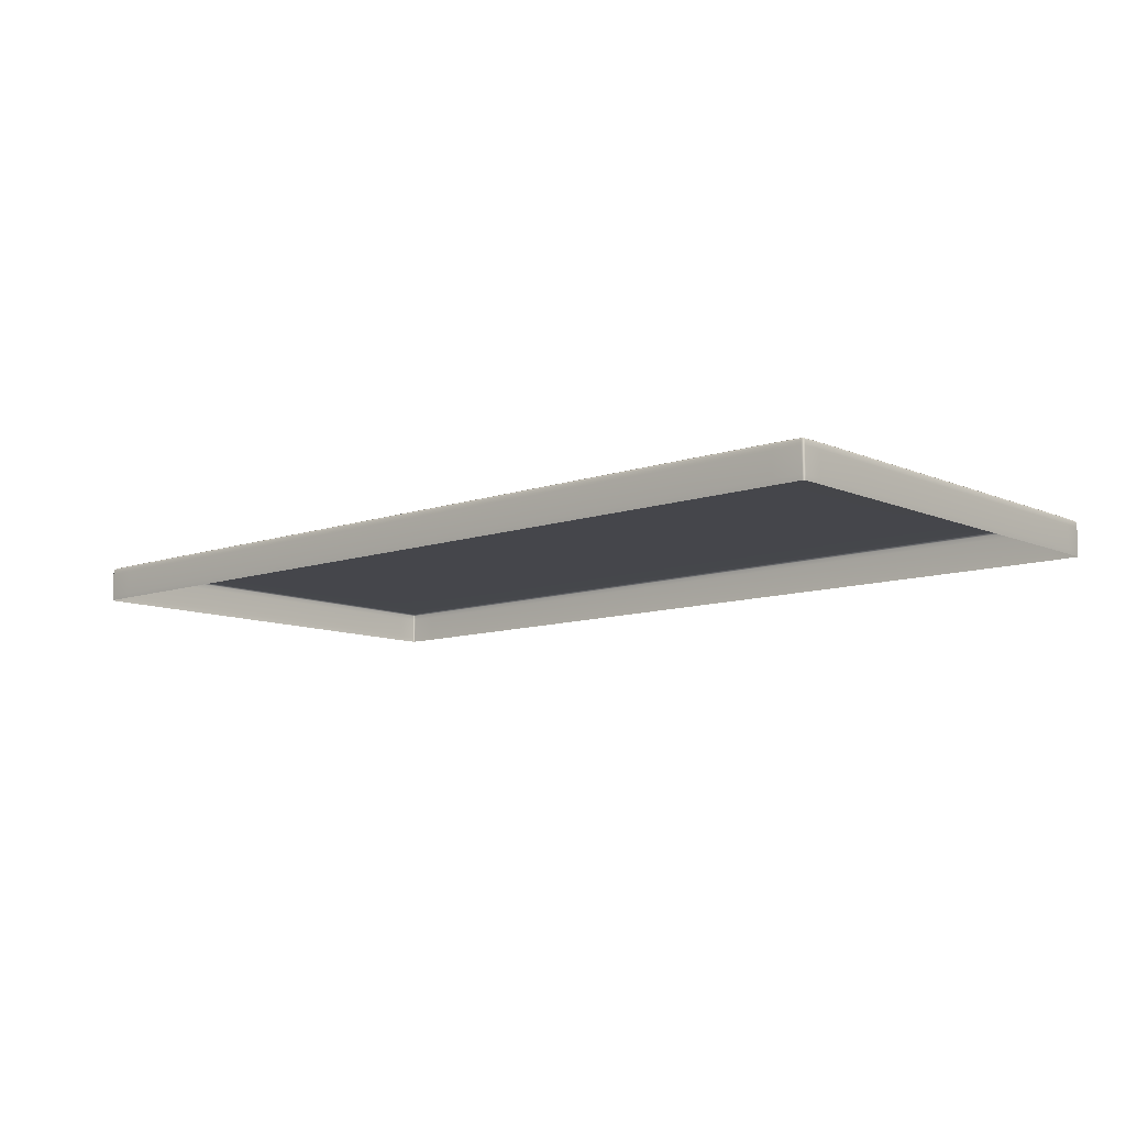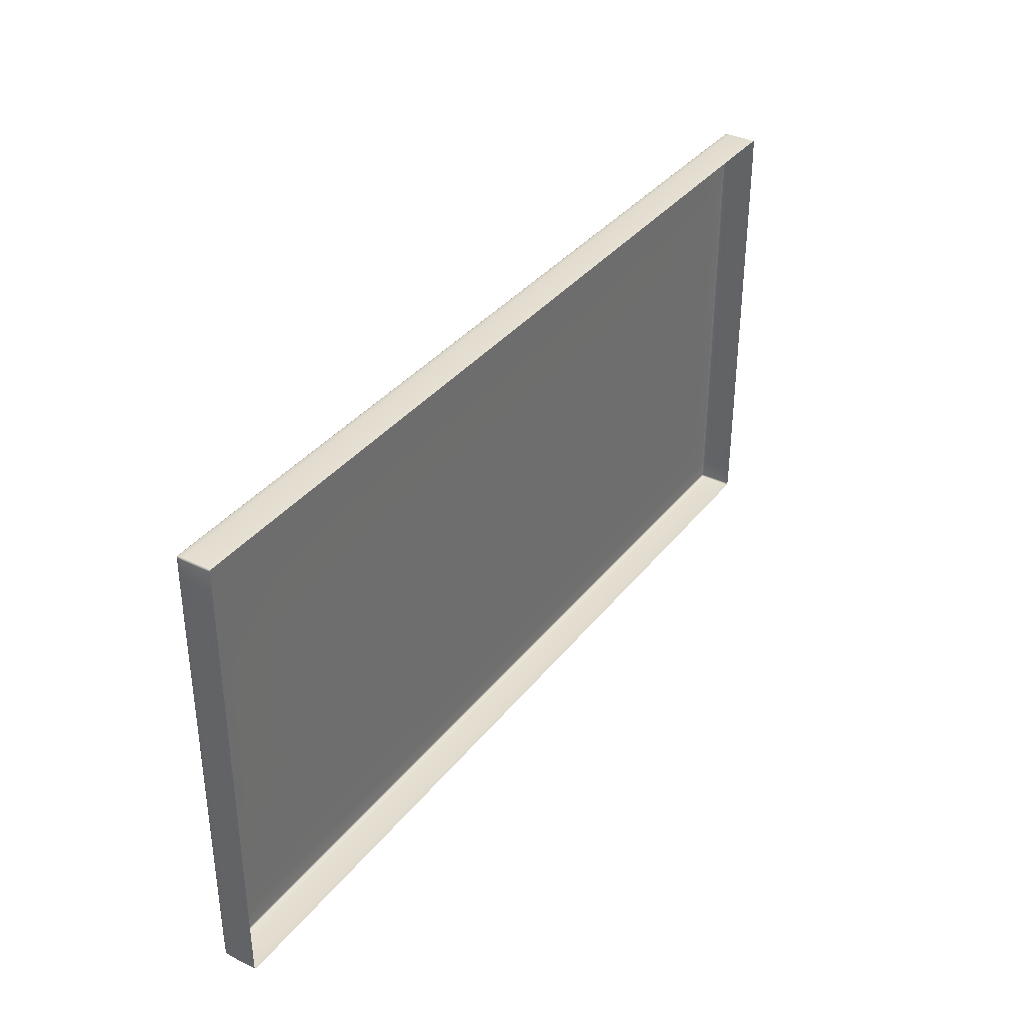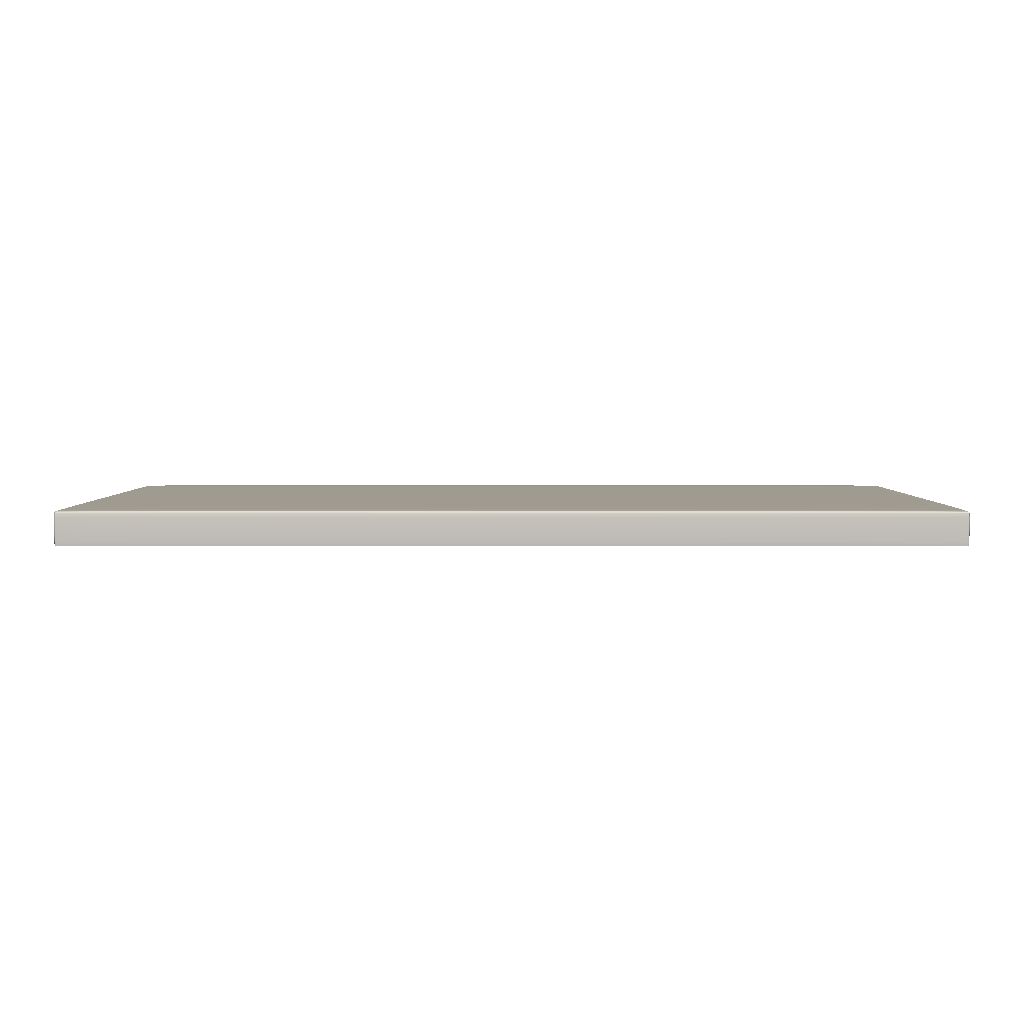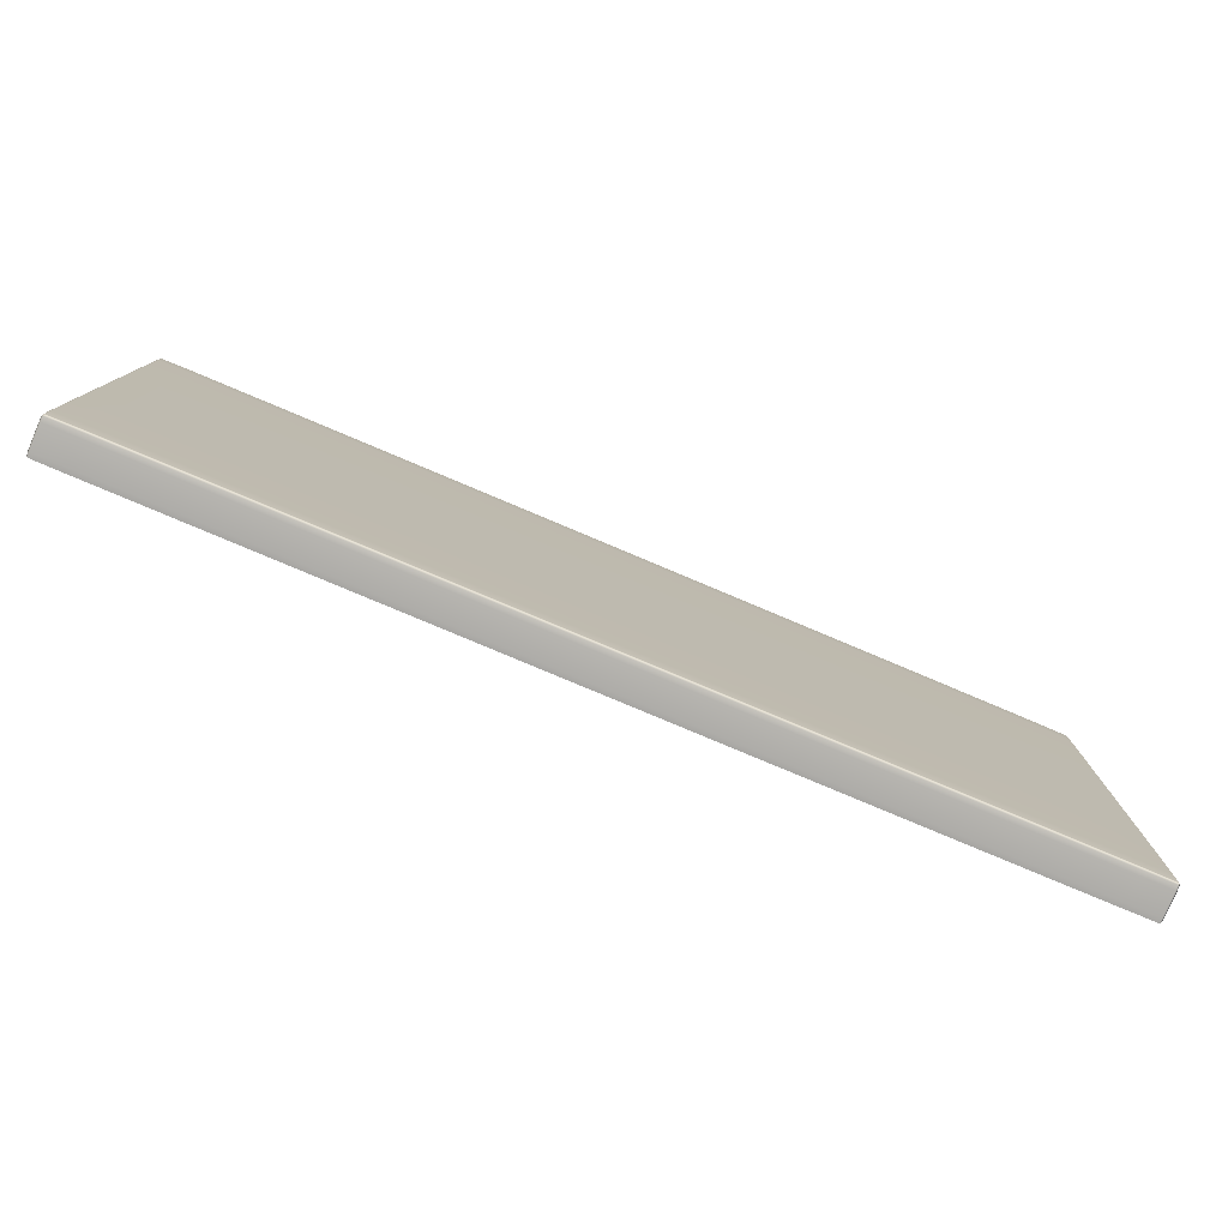
<metadata>
{"format":"obj","ext":"obj","renderer":"f3d","projection":"perspective","resolution":1024,"background":"white","views":[{"elev":-10.0,"azim":41.8,"up":"+Y"},{"elev":35.8,"azim":-57.1,"up":"+Z"},{"elev":4.1,"azim":-179.9,"up":"+Y"},{"elev":-78.8,"azim":157.1,"up":"+Z"}]}
</metadata>
<code>
v -0.2994 0.043 1.941
v 0 0.043 1.941
v 0.2994 0.043 1.941
v -0.2994 0.043 1.742
v 0 0.043 1.742
v 0.2994 0.043 1.742
v -0.5586 0.002568 2.141
v -0.5982 0.002619 2.139
v -0.5996 0.002568 2.112
v -0.2994 0.002558 2.141
v 0 0.002558 2.141
v 0.2994 0.002558 2.141
v 0.5996 0.002568 2.112
v 0.5982 0.002619 2.139
v 0.5586 0.002568 2.141
v -0.5982 0.04119 2.112
v -0.5996 0.03343 2.112
v -0.5982 0.03338 2.139
v -0.5586 0.03343 2.141
v -0.5585 0.04119 2.139
v -0.5586 0.04265 2.112
v -0.2994 0.03344 2.141
v -0.2994 0.04128 2.139
v -0.2994 0.04282 2.112
v 0 0.03344 2.141
v 0 0.04128 2.139
v 0 0.04282 2.112
v 0.2994 0.03344 2.141
v 0.2994 0.04128 2.139
v 0.2994 0.04282 2.112
v 0.5982 0.04119 2.112
v 0.5586 0.04265 2.112
v 0.5585 0.04119 2.139
v 0.5586 0.03343 2.141
v 0.5982 0.03338 2.139
v 0.5996 0.03343 2.112
v -0.5982 0.03338 1.543
v -0.5996 0.03343 1.57
v -0.5982 0.04119 1.57
v -0.5586 0.04265 1.57
v -0.5585 0.04119 1.543
v -0.5586 0.03343 1.542
v -0.2994 0.04282 1.57
v -0.2994 0.04128 1.543
v -0.2994 0.03344 1.541
v 0 0.04282 1.57
v 0 0.04128 1.543
v 0 0.03344 1.541
v 0.2994 0.04282 1.57
v 0.2994 0.04128 1.543
v 0.2994 0.03344 1.541
v 0.5982 0.03338 1.543
v 0.5586 0.03343 1.542
v 0.5585 0.04119 1.543
v 0.5586 0.04265 1.57
v 0.5982 0.04119 1.57
v 0.5996 0.03343 1.57
v -0.5996 0.002568 1.57
v -0.5982 0.002619 1.543
v -0.5586 0.002568 1.542
v -0.2994 0.002558 1.541
v 0 0.002558 1.541
v 0.2994 0.002558 1.541
v 0.5586 0.002568 1.542
v 0.5982 0.002619 1.543
v 0.5996 0.002568 1.57
v -0.5586 0.04282 1.941
v -0.5983 0.04128 1.941
v -0.5998 0.03344 1.941
v 0.5586 0.04282 1.941
v 0.5983 0.04128 1.941
v 0.5998 0.03344 1.941
v -0.5586 0.04282 1.742
v -0.5983 0.04128 1.742
v -0.5998 0.03344 1.742
v 0.5586 0.04282 1.742
v 0.5983 0.04128 1.742
v 0.5998 0.03344 1.742
v -0.5998 0.002558 1.742
v 0.5998 0.002558 1.742
v -0.5998 0.002558 1.941
v 0.5998 0.002558 1.941
v -0.5975 0.04052 2.139
v 0.5975 0.04052 2.139
v -0.5975 0.04052 1.544
v 0.5975 0.04052 1.544
v 0.5586 0.04282 1.644
v -0.4475 0.03344 1.541
v -0.2994 0.018 1.541
v -0.4475 0.002558 1.541
v -0.15 0.03344 1.541
v 0 0.018 1.541
v -0.15 0.002558 1.541
v 0.15 0.03344 1.541
v 0.2994 0.018 1.541
v 0.15 0.002558 1.541
v 0.5998 0.03344 1.644
v 0.6 0.018 1.742
v 0.5998 0.002558 1.841
v 0.5998 0.03344 1.841
v 0.6 0.018 1.941
v 0.5998 0.002558 2.039
v -0.5998 0.002558 1.644
v -0.6 0.018 1.742
v -0.5998 0.002558 1.841
v -0.6 0.018 1.941
v -0.5998 0.03344 1.841
v -0.5998 0.03344 2.039
v 0 -0.003768 2.14
v 0.2994 -0.003768 2.14
v 0.5585 -0.003727 2.14
v -0.5585 0.04214 2.138
v -0.4475 0.04128 2.139
v -0.2994 0.04227 2.138
v -0.5585 0.03973 2.14
v -0.2994 0.03977 2.14
v -0.15 0.04128 2.139
v 0 0.04227 2.138
v 0 0.03977 2.14
v 0.15 0.04128 2.139
v -0.5585 0.03973 1.542
v -0.4475 0.04128 1.543
v -0.2994 0.03977 1.542
v -0.5585 0.04214 1.544
v -0.2994 0.04227 1.544
v -0.15 0.04128 1.543
v 0 0.03977 1.542
v 0 0.04227 1.544
v 0.15 0.04128 1.543
v -0.5585 -0.003727 1.542
v -0.2994 -0.003768 1.542
v 0 -0.003768 1.542
v -0.5991 0.03973 2.112
v -0.5983 0.04128 2.039
v -0.5993 0.03977 1.941
v -0.5967 0.04214 2.112
v -0.5968 0.04227 1.941
v 0.5983 0.04128 1.841
v 0.5968 0.04227 1.742
v 0.5993 0.03977 1.742
v -0.5983 0.04128 1.841
v 0.5991 0.03973 1.57
v 0.5983 0.04128 1.644
v 0.5967 0.04214 1.57
v -0.5991 -0.003727 1.57
v -0.5993 -0.003768 1.742
v 0.5993 -0.003768 1.941
v 0.5991 -0.003727 2.112
v -0.5979 -0.003524 2.139
v 0.5979 -0.003524 2.139
v -0.5979 0.04094 2.138
v -0.5965 0.04094 2.139
v -0.5979 0.03952 2.139
v 0.5979 0.04094 2.138
v 0.5979 0.03952 2.139
v 0.5965 0.04094 2.139
v -0.5979 0.03952 1.543
v -0.5965 0.04094 1.543
v -0.5979 0.04094 1.545
v 0.5979 0.03952 1.543
v 0.5979 0.04094 1.545
v 0.5965 0.04094 1.543
v -0.5979 -0.003524 1.543
v 0.5979 -0.003524 1.543
v -0.15 0.043 1.941
v 0 0.043 1.841
v -0.15 0.043 1.742
v -0.2994 0.043 1.841
v 0.15 0.043 1.941
v 0.2994 0.043 1.841
v 0.15 0.043 1.742
v -0.5991 -0.003727 2.112
v -0.5998 0.002558 2.039
v -0.5993 -0.003768 1.941
v -0.5585 -0.003727 2.14
v -0.2994 -0.003768 2.14
v -0.4475 0.002558 2.141
v -0.5991 0.002598 2.138
v -0.5983 0.018 2.139
v -0.5991 0.0334 2.138
v -0.5998 0.018 2.112
v -0.5967 0.002598 2.14
v -0.5586 0.018 2.141
v -0.5967 0.0334 2.14
v 0.5967 0.002598 2.14
v 0.5983 0.018 2.139
v 0.5967 0.0334 2.14
v 0.5586 0.018 2.141
v 0.5991 0.002598 2.138
v 0.5998 0.018 2.112
v 0.5991 0.0334 2.138
v 0.2994 0.04227 2.138
v 0.4475 0.04128 2.139
v 0.5585 0.04214 2.138
v 0.4475 0.04282 2.112
v 0.2994 0.03977 2.14
v 0.4475 0.03344 2.141
v 0.5585 0.03973 2.14
v 0.5967 0.04214 2.112
v 0.5983 0.04128 2.039
v 0.5968 0.04227 1.941
v 0.5586 0.04282 2.039
v 0.5991 0.03973 2.112
v 0.5998 0.03344 2.039
v 0.5993 0.03977 1.941
v -0.5991 0.0334 1.544
v -0.5983 0.018 1.543
v -0.5991 0.002598 1.544
v -0.5998 0.018 1.57
v -0.5967 0.0334 1.542
v -0.5586 0.018 1.541
v -0.5967 0.002598 1.542
v -0.5967 0.04214 1.57
v -0.5983 0.04128 1.644
v -0.5968 0.04227 1.742
v -0.5586 0.04282 1.644
v -0.5991 0.03973 1.57
v -0.5998 0.03344 1.644
v -0.5993 0.03977 1.742
v 0.2994 0.03977 1.542
v 0.4475 0.04128 1.543
v 0.5585 0.03973 1.542
v 0.4475 0.03344 1.541
v 0.2994 0.04227 1.544
v 0.4475 0.04282 1.57
v 0.5585 0.04214 1.544
v 0.5967 0.0334 1.542
v 0.5983 0.018 1.543
v 0.5967 0.002598 1.542
v 0.5586 0.018 1.541
v 0.5991 0.0334 1.544
v 0.5998 0.018 1.57
v 0.5991 0.002598 1.544
v 0.2994 -0.003768 1.542
v 0.4475 0.002558 1.541
v 0.5585 -0.003727 1.542
v 0.5991 -0.003727 1.57
v 0.5998 0.002558 1.644
v 0.5993 -0.003768 1.742
v -0.2994 0.018 2.141
v -0.4475 0.03344 2.141
v -0.15 0.002558 2.141
v 0 0.018 2.141
v -0.15 0.03344 2.141
v 0.15 0.002558 2.141
v 0.2994 0.018 2.141
v 0.15 0.03344 2.141
v 0.4475 0.002558 2.141
v -0.4475 0.04282 2.112
v -0.2994 0.043 2.039
v -0.4475 0.043 1.941
v -0.5586 0.04282 2.039
v -0.15 0.04282 2.112
v 0 0.043 2.039
v 0.15 0.04282 2.112
v 0.2994 0.043 2.039
v 0.4475 0.043 1.941
v -0.4475 0.043 1.742
v -0.5586 0.04282 1.841
v 0.5586 0.04282 1.841
v 0.4475 0.043 1.742
v -0.2994 0.043 1.644
v -0.4475 0.04282 1.57
v 0 0.043 1.644
v -0.15 0.04282 1.57
v 0.2994 0.043 1.644
v 0.15 0.04282 1.57
v -0.15 0.043 1.841
v 0.15 0.043 1.841
v -0.5993 -0.003768 2.039
v -0.4475 -0.003768 2.14
v -0.5993 0.018 2.138
v -0.5968 0.018 2.14
v 0.5968 0.018 2.14
v 0.5993 0.018 2.138
v 0.4475 0.04227 2.138
v 0.4475 0.03977 2.14
v 0.5968 0.04227 2.039
v 0.5993 0.03977 2.039
v -0.5993 0.018 1.544
v -0.5968 0.018 1.542
v -0.5968 0.04227 1.644
v -0.5993 0.03977 1.644
v 0.4475 0.03977 1.542
v 0.4475 0.04227 1.544
v 0.5968 0.018 1.542
v 0.5993 0.018 1.544
v 0.4475 -0.003768 1.542
v 0.5993 -0.003768 1.644
v -0.4475 0.018 2.141
v -0.15 0.018 2.141
v 0.15 0.018 2.141
v 0.4475 0.018 2.141
v -0.4475 0.043 2.039
v -0.15 0.043 2.039
v 0.15 0.043 2.039
v 0.4475 0.043 2.039
v -0.4475 0.043 1.841
v 0.4475 0.043 1.841
v -0.4475 0.043 1.644
v -0.15 0.043 1.644
v 0.15 0.043 1.644
v 0.4475 0.043 1.644
v -0.4475 0.018 1.541
v -0.15 0.018 1.541
v 0.15 0.018 1.541
v 0.4475 0.018 1.541
v 0.6 0.018 1.644
v 0.6 0.018 1.841
v 0.6 0.018 2.039
v -0.6 0.018 1.644
v -0.6 0.018 1.841
v -0.6 0.018 2.039
v -0.15 -0.003768 2.14
v 0.15 -0.003768 2.14
v 0.4475 -0.003768 2.14
v -0.4475 0.04227 2.138
v -0.4475 0.03977 2.14
v -0.15 0.04227 2.138
v -0.15 0.03977 2.14
v 0.15 0.04227 2.138
v 0.15 0.03977 2.14
v -0.4475 0.03977 1.542
v -0.4475 0.04227 1.544
v -0.15 0.03977 1.542
v -0.15 0.04227 1.544
v 0.15 0.03977 1.542
v 0.15 0.04227 1.544
v -0.4475 -0.003768 1.542
v -0.15 -0.003768 1.542
v 0.15 -0.003768 1.542
v -0.5993 0.03977 2.039
v -0.5968 0.04227 2.039
v 0.5968 0.04227 1.841
v 0.5993 0.03977 1.841
v -0.5993 0.03977 1.841
v -0.5968 0.04227 1.841
v 0.5993 0.03977 1.644
v 0.5968 0.04227 1.644
v -0.5993 -0.003768 1.644
v 0.5993 -0.003768 1.841
v -0.5993 -0.003768 1.841
v 0.5993 -0.003768 2.039
v -0.5987 -0.003606 2.138
v -0.5966 -0.003606 2.14
v 0.5987 -0.003606 2.138
v 0.5966 -0.003606 2.14
v -0.5966 0.04174 2.138
v -0.5987 0.03961 2.138
v -0.5966 0.03961 2.14
v 0.5987 0.03961 2.138
v 0.5966 0.04174 2.138
v 0.5966 0.03961 2.14
v -0.5966 0.03961 1.542
v -0.5987 0.03961 1.545
v -0.5966 0.04174 1.545
v 0.5987 0.03961 1.545
v 0.5966 0.03961 1.542
v 0.5966 0.04174 1.545
v -0.5987 -0.003606 1.545
v -0.5966 -0.003606 1.542
v 0.5987 -0.003606 1.545
v 0.5966 -0.003606 1.542
f 1 165 268 168
f 165 2 166 268
f 268 166 5 167
f 168 268 167 4
f 2 169 269 166
f 169 3 170 269
f 269 170 6 171
f 166 269 171 5
f 172 9 173 270
f 270 173 81 174
f 7 175 271 177
f 177 271 176 10
f 9 178 272 181
f 178 8 179 272
f 272 179 18 180
f 181 272 180 17
f 8 182 273 179
f 182 7 183 273
f 273 183 19 184
f 179 273 184 18
f 15 185 274 188
f 185 14 186 274
f 274 186 35 187
f 188 274 187 34
f 14 189 275 186
f 189 13 190 275
f 275 190 36 191
f 186 275 191 35
f 30 192 276 195
f 192 29 193 276
f 276 193 33 194
f 195 276 194 32
f 29 196 277 193
f 196 28 197 277
f 277 197 34 198
f 193 277 198 33
f 32 199 278 202
f 199 31 200 278
f 278 200 71 201
f 202 278 201 70
f 31 203 279 200
f 203 36 204 279
f 279 204 72 205
f 200 279 205 71
f 38 206 280 209
f 206 37 207 280
f 280 207 59 208
f 209 280 208 58
f 37 210 281 207
f 210 42 211 281
f 281 211 60 212
f 207 281 212 59
f 40 213 282 216
f 213 39 214 282
f 282 214 74 215
f 216 282 215 73
f 39 217 283 214
f 217 38 218 283
f 283 218 75 219
f 214 283 219 74
f 51 220 284 223
f 220 50 221 284
f 284 221 54 222
f 223 284 222 53
f 50 224 285 221
f 224 49 225 285
f 285 225 55 226
f 221 285 226 54
f 53 227 286 230
f 227 52 228 286
f 286 228 65 229
f 230 286 229 64
f 52 231 287 228
f 231 57 232 287
f 287 232 66 233
f 228 287 233 65
f 234 63 235 288
f 288 235 64 236
f 237 66 238 289
f 289 238 80 239
f 7 177 290 183
f 177 10 240 290
f 290 240 22 241
f 183 290 241 19
f 10 242 291 240
f 242 11 243 291
f 291 243 25 244
f 240 291 244 22
f 11 245 292 243
f 245 12 246 292
f 292 246 28 247
f 243 292 247 25
f 12 248 293 246
f 248 15 188 293
f 293 188 34 197
f 246 293 197 28
f 21 249 294 252
f 249 24 250 294
f 294 250 1 251
f 252 294 251 67
f 24 253 295 250
f 253 27 254 295
f 295 254 2 165
f 250 295 165 1
f 27 255 296 254
f 255 30 256 296
f 296 256 3 169
f 254 296 169 2
f 30 195 297 256
f 195 32 202 297
f 297 202 70 257
f 256 297 257 3
f 67 251 298 259
f 251 1 168 298
f 298 168 4 258
f 259 298 258 73
f 3 257 299 170
f 257 70 260 299
f 299 260 76 261
f 170 299 261 6
f 73 258 300 216
f 258 4 262 300
f 300 262 43 263
f 216 300 263 40
f 4 167 301 262
f 167 5 264 301
f 301 264 46 265
f 262 301 265 43
f 5 171 302 264
f 171 6 266 302
f 302 266 49 267
f 264 302 267 46
f 6 261 303 266
f 261 76 87 303
f 303 87 55 225
f 266 303 225 49
f 42 88 304 211
f 88 45 89 304
f 304 89 61 90
f 211 304 90 60
f 45 91 305 89
f 91 48 92 305
f 305 92 62 93
f 89 305 93 61
f 48 94 306 92
f 94 51 95 306
f 306 95 63 96
f 92 306 96 62
f 51 223 307 95
f 223 53 230 307
f 307 230 64 235
f 95 307 235 63
f 80 238 308 98
f 238 66 232 308
f 308 232 57 97
f 98 308 97 78
f 82 99 309 101
f 99 80 98 309
f 309 98 78 100
f 101 309 100 72
f 13 102 310 190
f 102 82 101 310
f 310 101 72 204
f 190 310 204 36
f 58 103 311 209
f 103 79 104 311
f 311 104 75 218
f 209 311 218 38
f 79 105 312 104
f 105 81 106 312
f 312 106 69 107
f 104 312 107 75
f 81 173 313 106
f 173 9 181 313
f 313 181 17 108
f 106 313 108 69
f 10 176 314 242
f 242 314 109 11
f 11 109 315 245
f 245 315 110 12
f 12 110 316 248
f 248 316 111 15
f 21 112 317 249
f 112 20 113 317
f 317 113 23 114
f 249 317 114 24
f 20 115 318 113
f 115 19 241 318
f 318 241 22 116
f 113 318 116 23
f 24 114 319 253
f 114 23 117 319
f 319 117 26 118
f 253 319 118 27
f 23 116 320 117
f 116 22 244 320
f 320 244 25 119
f 117 320 119 26
f 27 118 321 255
f 118 26 120 321
f 321 120 29 192
f 255 321 192 30
f 26 119 322 120
f 119 25 247 322
f 322 247 28 196
f 120 322 196 29
f 42 121 323 88
f 121 41 122 323
f 323 122 44 123
f 88 323 123 45
f 41 124 324 122
f 124 40 263 324
f 324 263 43 125
f 122 324 125 44
f 45 123 325 91
f 123 44 126 325
f 325 126 47 127
f 91 325 127 48
f 44 125 326 126
f 125 43 265 326
f 326 265 46 128
f 126 326 128 47
f 48 127 327 94
f 127 47 129 327
f 327 129 50 220
f 94 327 220 51
f 47 128 328 129
f 128 46 267 328
f 328 267 49 224
f 129 328 224 50
f 130 60 90 329
f 329 90 61 131
f 131 61 93 330
f 330 93 62 132
f 132 62 96 331
f 331 96 63 234
f 17 133 332 108
f 133 16 134 332
f 332 134 68 135
f 108 332 135 69
f 16 136 333 134
f 136 21 252 333
f 333 252 67 137
f 134 333 137 68
f 70 201 334 260
f 201 71 138 334
f 334 138 77 139
f 260 334 139 76
f 71 205 335 138
f 205 72 100 335
f 335 100 78 140
f 138 335 140 77
f 69 135 336 107
f 135 68 141 336
f 336 141 74 219
f 107 336 219 75
f 68 137 337 141
f 137 67 259 337
f 337 259 73 215
f 141 337 215 74
f 57 142 338 97
f 142 56 143 338
f 338 143 77 140
f 97 338 140 78
f 56 144 339 143
f 144 55 87 339
f 339 87 76 139
f 143 339 139 77
f 58 145 340 103
f 103 340 146 79
f 239 80 99 341
f 341 99 82 147
f 79 146 342 105
f 105 342 174 81
f 13 148 343 102
f 102 343 147 82
f 8 178 344 149
f 178 9 172 344
f 175 7 182 345
f 345 182 8 149
f 148 13 189 346
f 346 189 14 150
f 14 185 347 150
f 185 15 111 347
f 20 112 348 152
f 112 21 136 348
f 348 136 16 151
f 152 348 151 83
f 16 133 349 151
f 133 17 180 349
f 349 180 18 153
f 151 349 153 83
f 18 184 350 153
f 184 19 115 350
f 350 115 20 152
f 153 350 152 83
f 35 191 351 155
f 191 36 203 351
f 351 203 31 154
f 155 351 154 84
f 31 199 352 154
f 199 32 194 352
f 352 194 33 156
f 154 352 156 84
f 33 198 353 156
f 198 34 187 353
f 353 187 35 155
f 156 353 155 84
f 41 121 354 158
f 121 42 210 354
f 354 210 37 157
f 158 354 157 85
f 37 206 355 157
f 206 38 217 355
f 355 217 39 159
f 157 355 159 85
f 39 213 356 159
f 213 40 124 356
f 356 124 41 158
f 159 356 158 85
f 56 142 357 161
f 142 57 231 357
f 357 231 52 160
f 161 357 160 86
f 52 227 358 160
f 227 53 222 358
f 358 222 54 162
f 160 358 162 86
f 54 226 359 162
f 226 55 144 359
f 359 144 56 161
f 162 359 161 86
f 145 58 208 360
f 360 208 59 163
f 59 212 361 163
f 212 60 130 361
f 65 233 362 164
f 233 66 237 362
f 236 64 229 363
f 363 229 65 164

</code>
